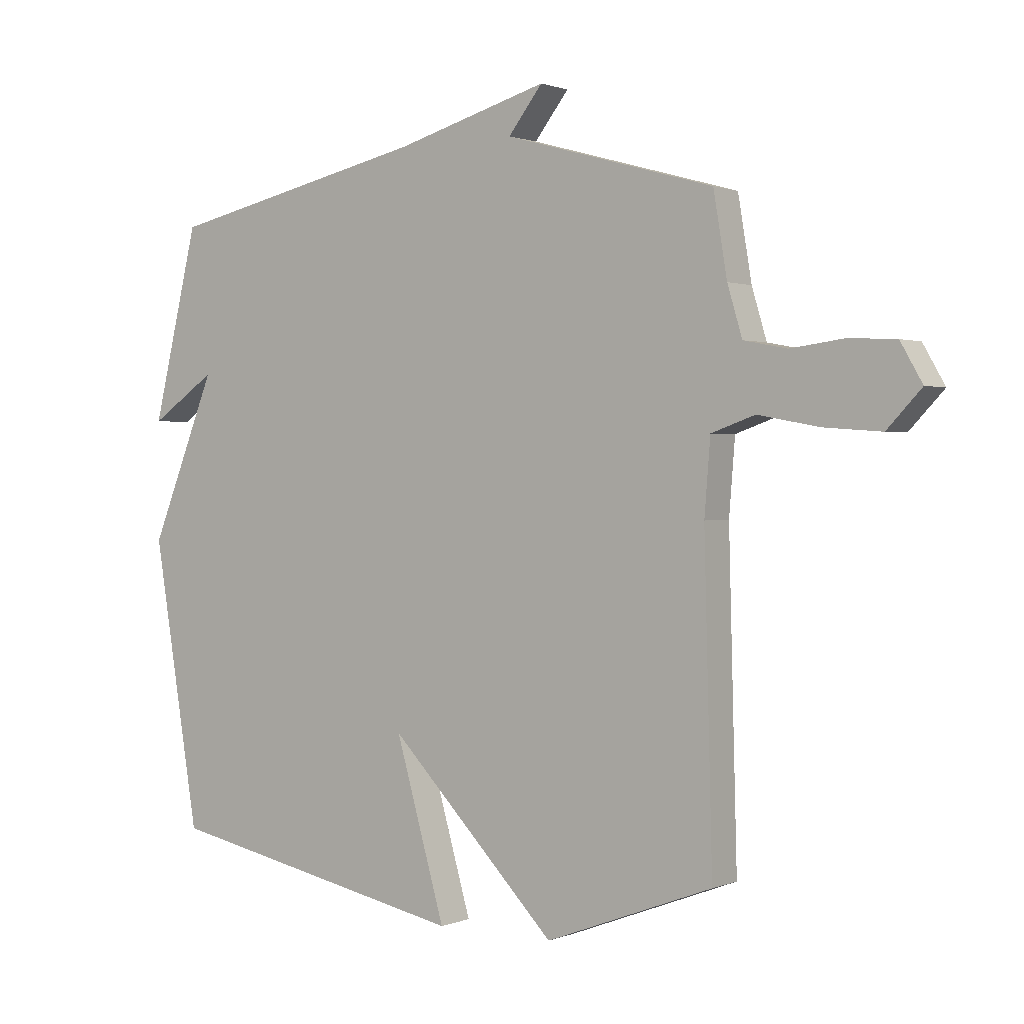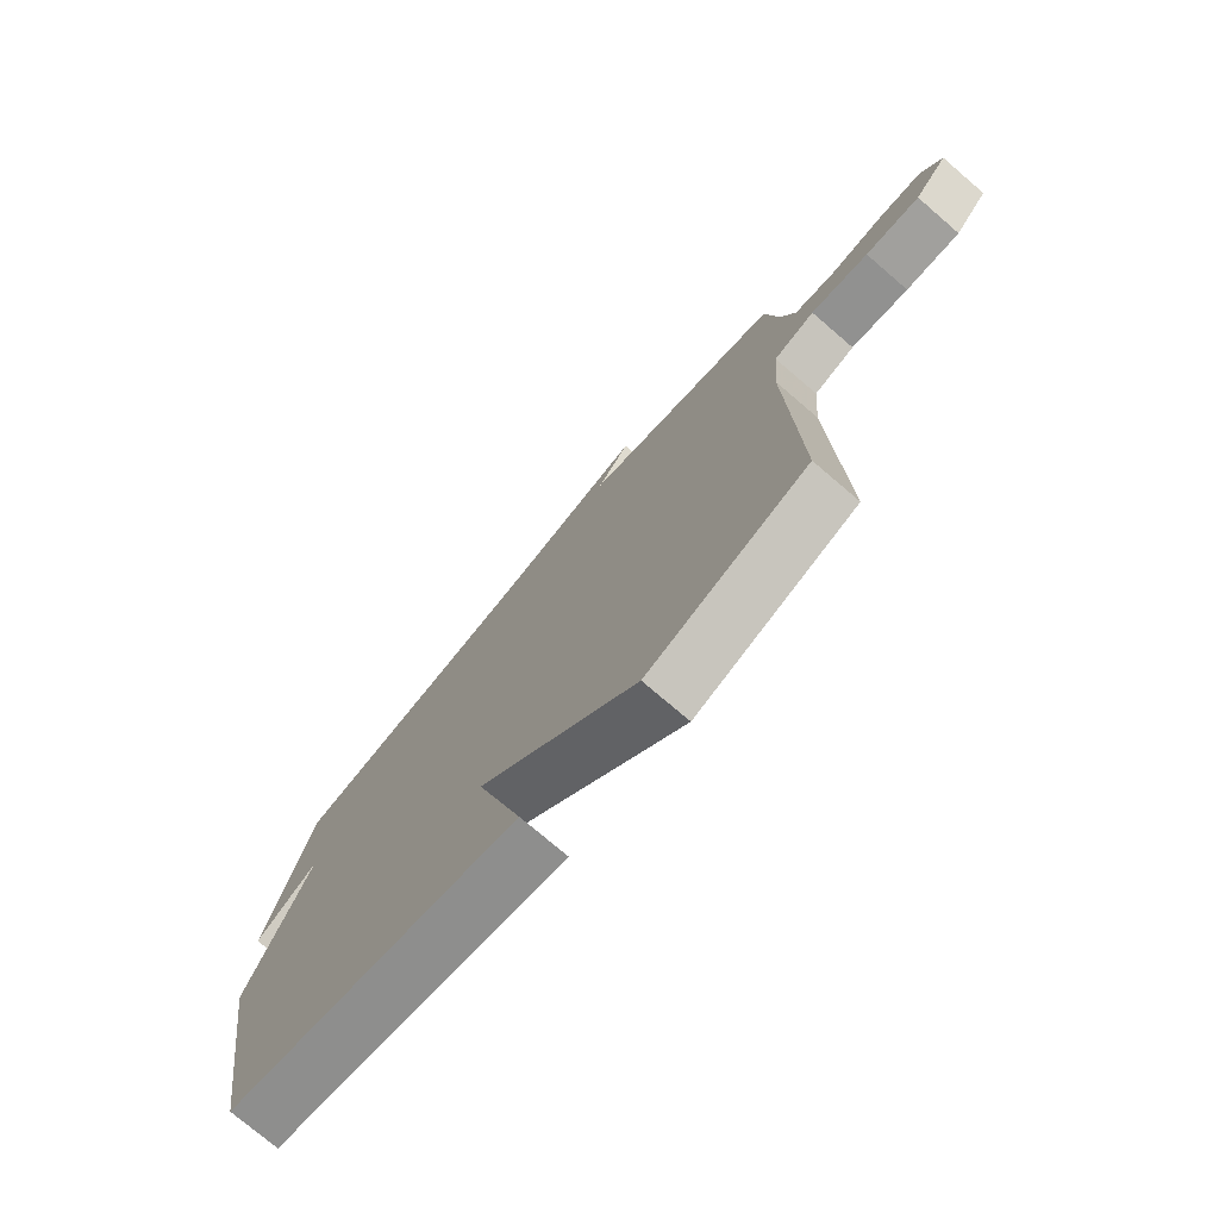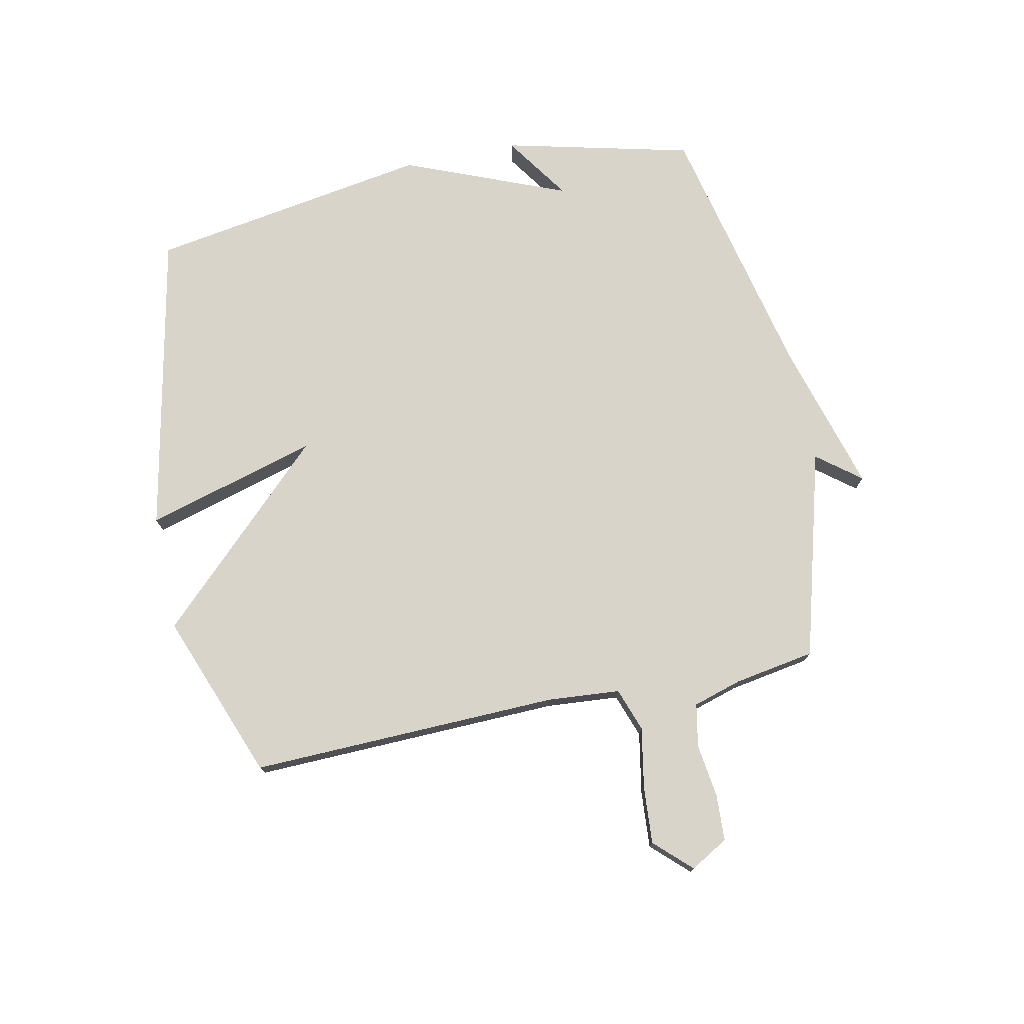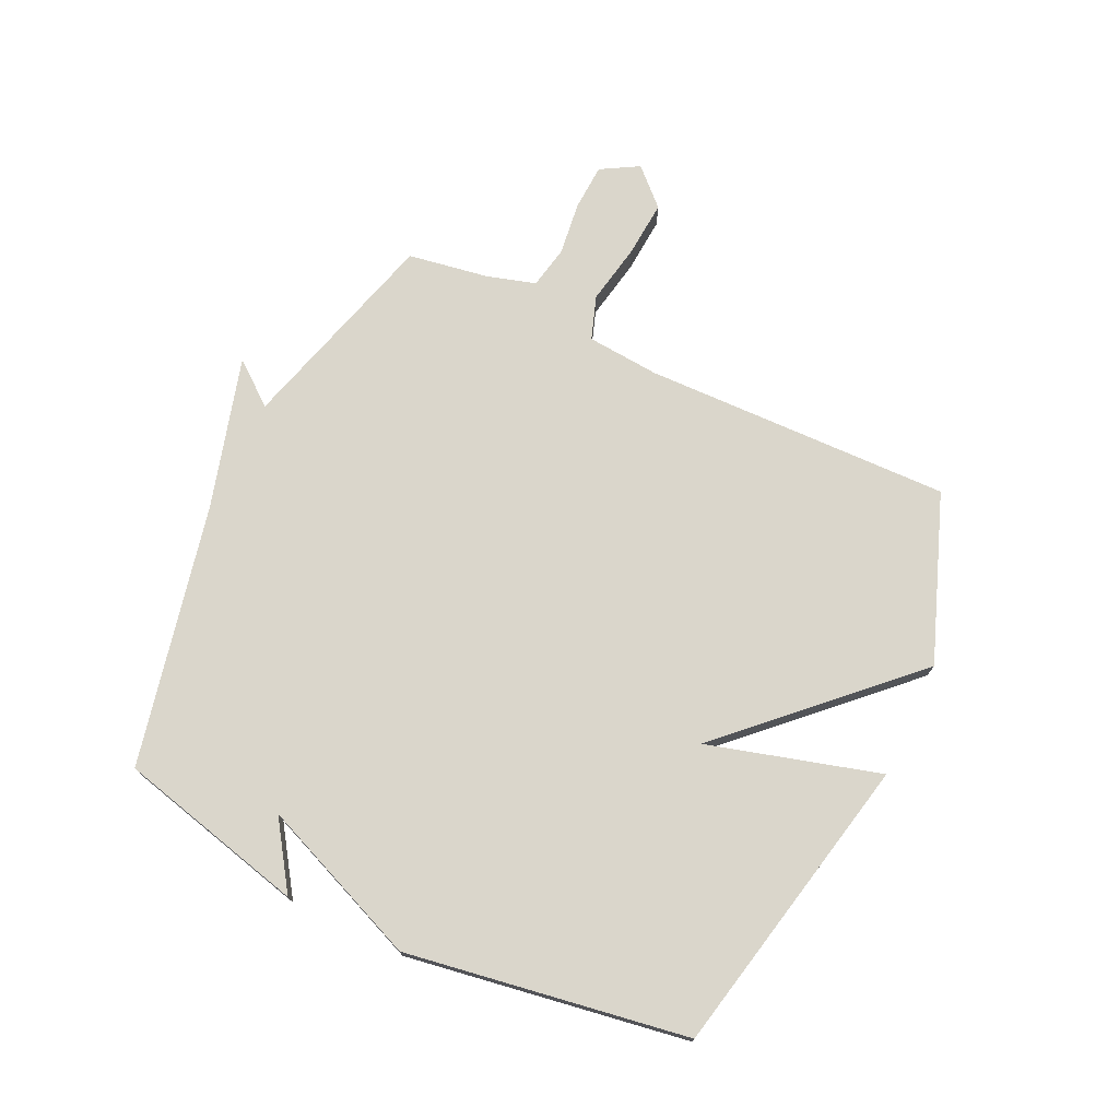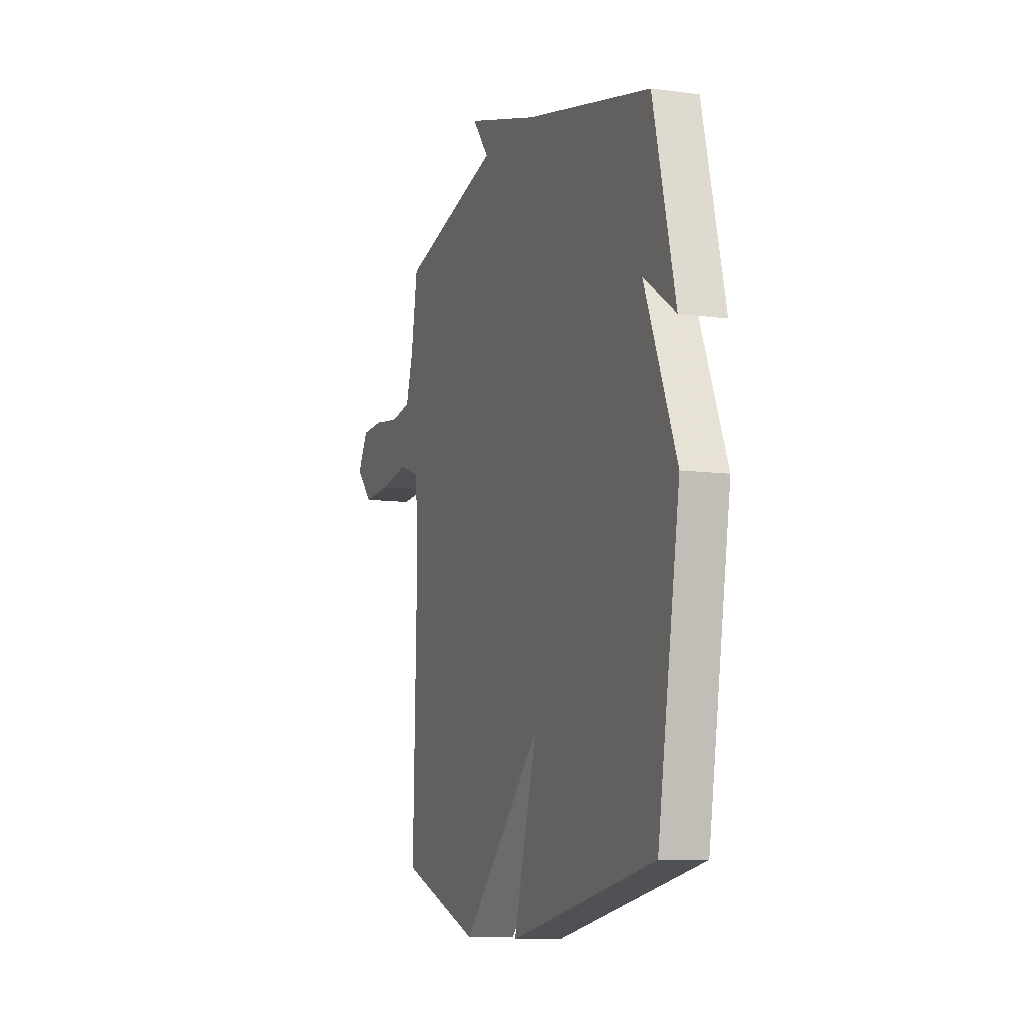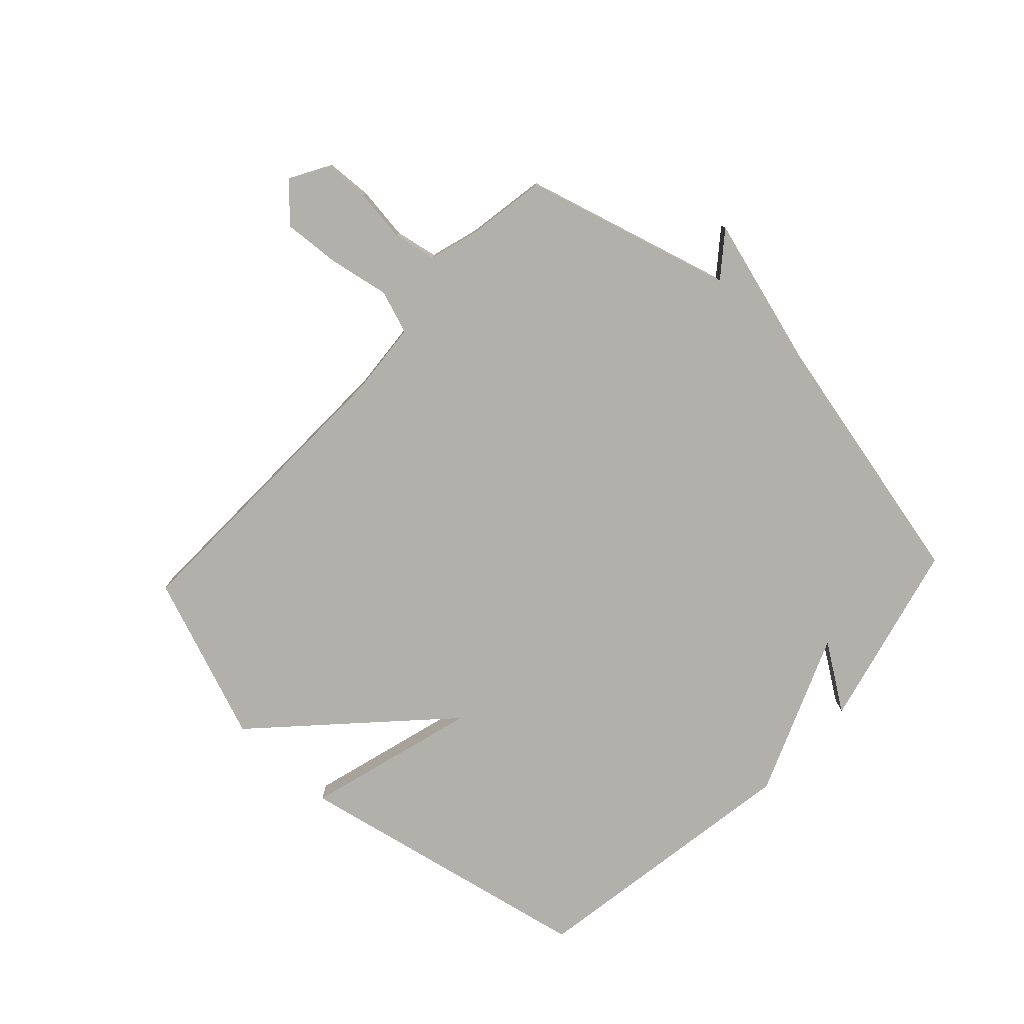
<metadata>
{"format":"obj","ext":"obj","renderer":"f3d","projection":"perspective","resolution":1024,"background":"white","views":[{"elev":1.0,"azim":-144.7,"up":"+Z"},{"elev":-75.1,"azim":-130.6,"up":"+Z"},{"elev":75.3,"azim":-101.8,"up":"+Y"},{"elev":74.0,"azim":115.5,"up":"+Y"},{"elev":-9.0,"azim":69.9,"up":"+Z"},{"elev":-78.5,"azim":-42.9,"up":"+Y"}]}
</metadata>
<code>
v 0.5 0.07 0.5
v 0.578 0.07 0.179
v 0.466 0.07 0.255
v 0.578 0.07 -0.021
v 0.5 0.07 -0.5
v -0.017 0.07 -0.607
v 0.067 0.07 -0.314
v -0.217 0.07 -0.607
v -0.5 0.07 -0.5
v -0.486 0.07 0.025
v -0.496 0.07 0.149
v -0.57 0.07 0.175
v -0.673 0.07 0.156
v -0.77 0.07 0.149
v -0.828 0.07 0.21
v -0.791 0.07 0.274
v -0.712 0.07 0.278
v -0.621 0.07 0.266
v -0.548 0.07 0.28
v -0.523 0.07 0.363
v -0.5 0.07 0.5
v -0.145 0.07 0.599
v -0.203 0.07 0.673
v 0.055 0.07 0.599
v 0.5 0 0.5
v 0.578 0 0.179
v 0.466 0 0.255
v 0.578 0 -0.021
v 0.5 0 -0.5
v -0.017 0 -0.607
v 0.067 0 -0.314
v -0.217 0 -0.607
v -0.5 0 -0.5
v -0.486 0 0.025
v -0.496 0 0.149
v -0.57 0 0.175
v -0.673 0 0.156
v -0.77 0 0.149
v -0.828 0 0.21
v -0.791 0 0.274
v -0.712 0 0.278
v -0.621 0 0.266
v -0.548 0 0.28
v -0.523 0 0.363
v -0.5 0 0.5
v -0.145 0 0.599
v -0.203 0 0.673
v 0.055 0 0.599
f 22 23 24
f 22 24 1
f 21 22 1
f 20 21 1
f 19 20 1
f 16 17 18
f 15 16 18
f 14 15 18
f 13 14 18
f 12 13 18
f 11 12 18 19
f 7 8 9 10
f 7 10 11
f 5 6 7
f 4 5 7
f 3 4 7
f 11 19 1
f 7 11 1
f 3 7 1
f 1 2 3
f 48 47 46
f 25 48 46
f 25 46 45
f 25 45 44
f 25 44 43
f 42 41 40
f 42 40 39
f 42 39 38
f 42 38 37
f 42 37 36
f 43 42 36 35
f 34 33 32 31
f 35 34 31
f 31 30 29
f 31 29 28
f 31 28 27
f 25 43 35
f 25 35 31
f 25 31 27
f 27 26 25
f 1 25 26 2
f 2 26 27 3
f 3 27 28 4
f 4 28 29 5
f 5 29 30 6
f 6 30 31 7
f 7 31 32 8
f 8 32 33 9
f 9 33 34 10
f 10 34 35 11
f 11 35 36 12
f 12 36 37 13
f 13 37 38 14
f 14 38 39 15
f 15 39 40 16
f 16 40 41 17
f 17 41 42 18
f 18 42 43 19
f 19 43 44 20
f 20 44 45 21
f 21 45 46 22
f 22 46 47 23
f 23 47 48 24
f 24 48 25 1

</code>
